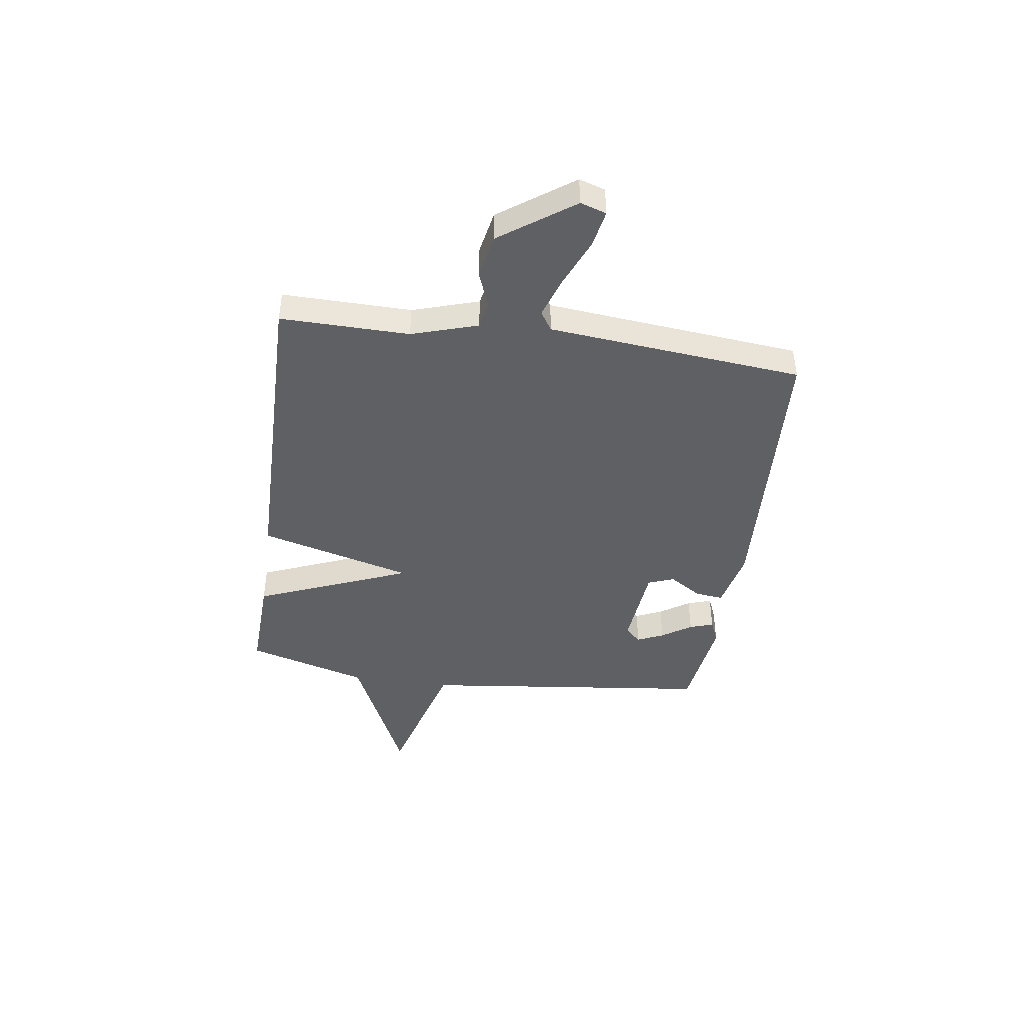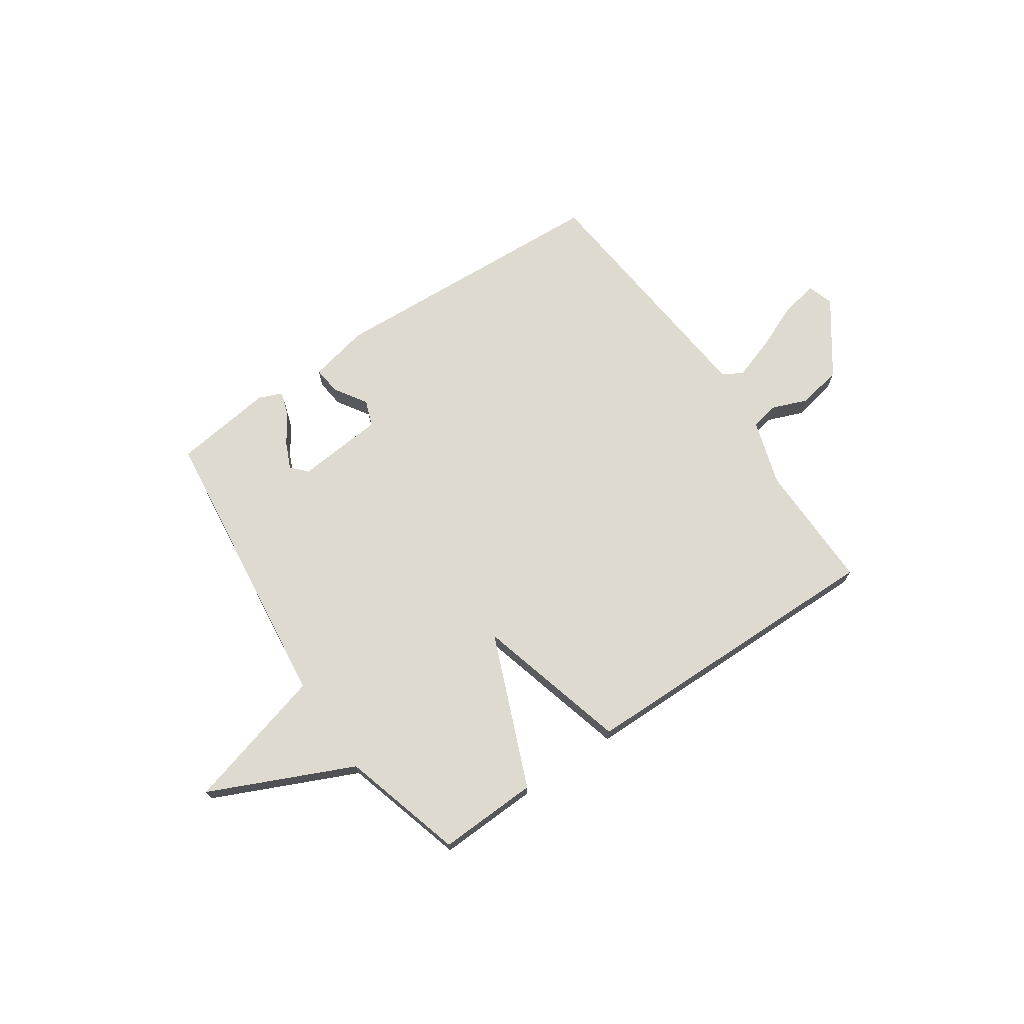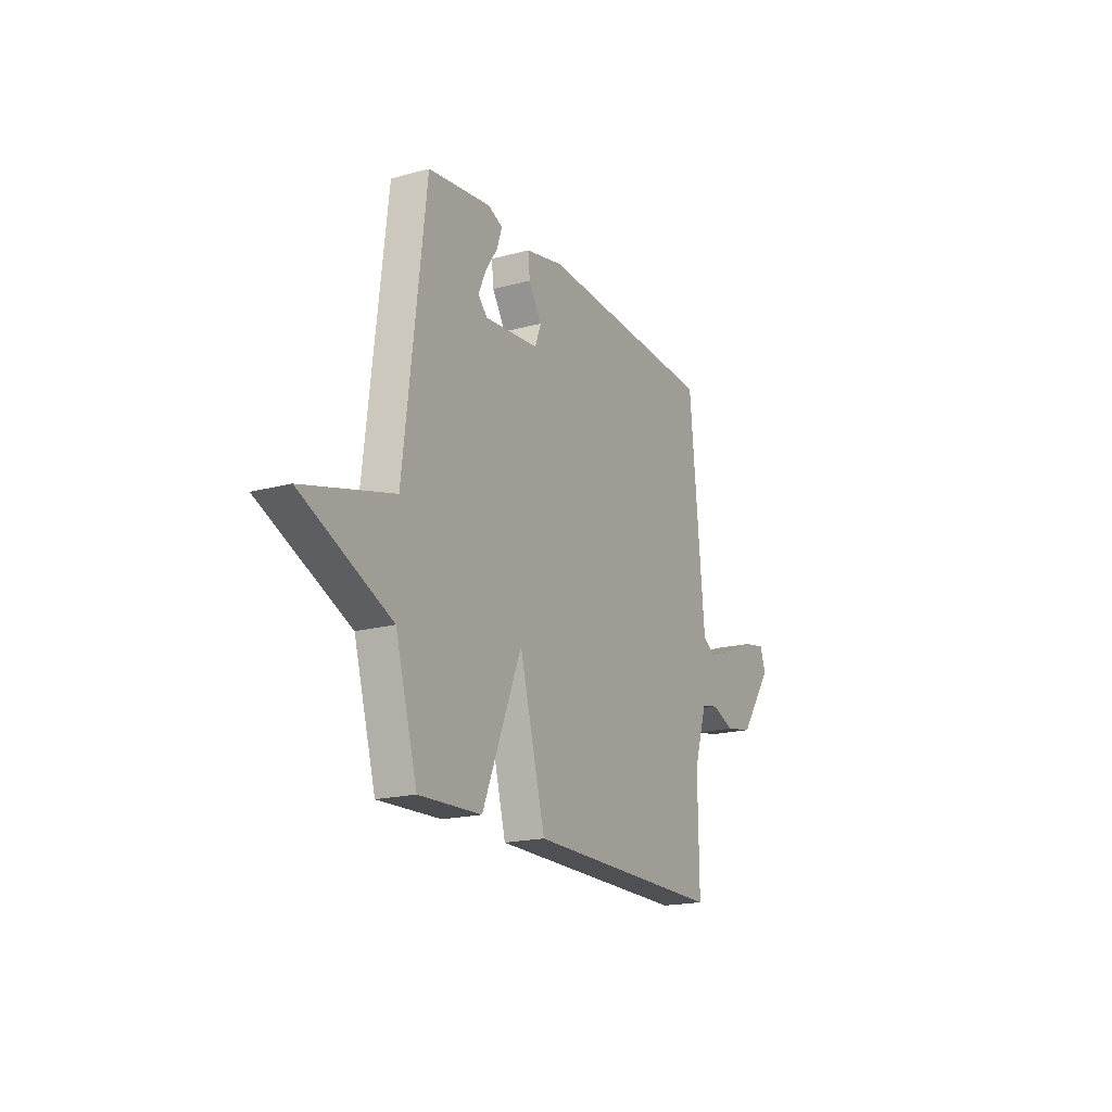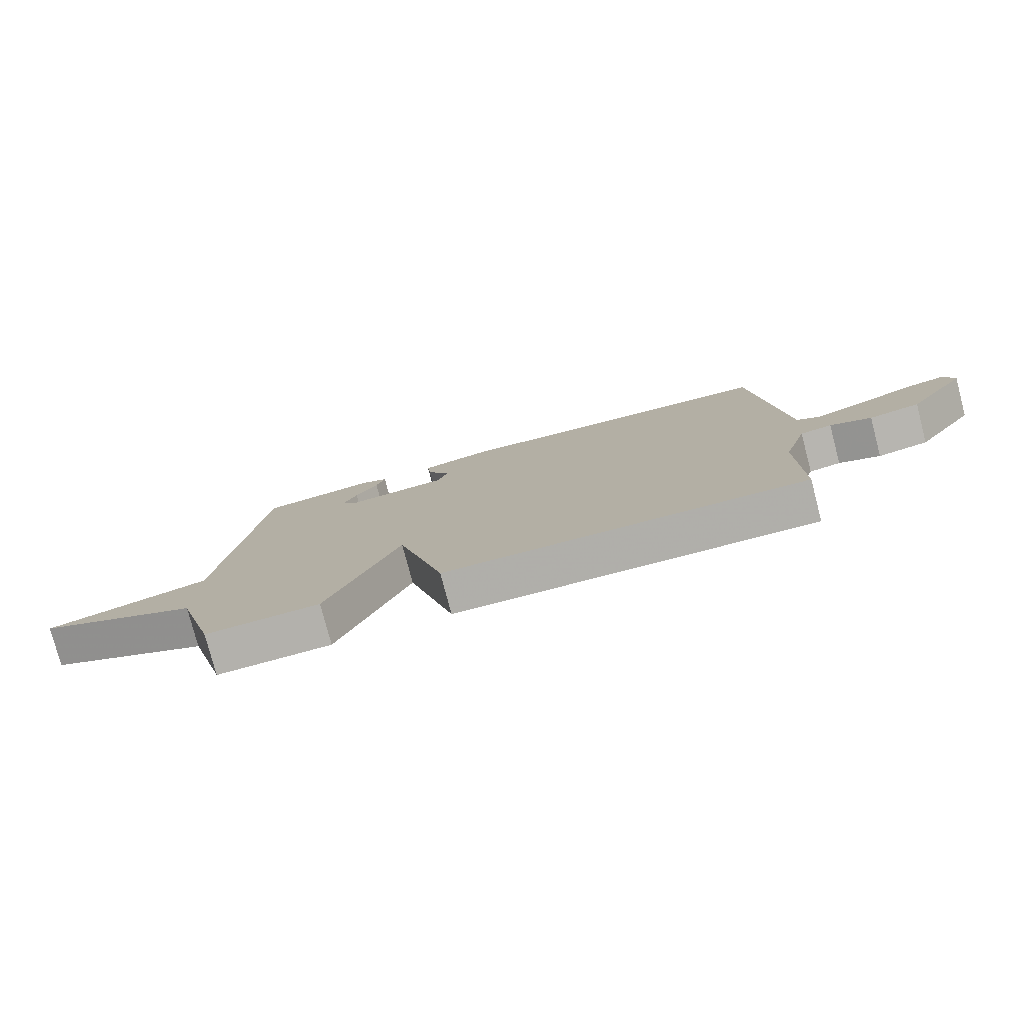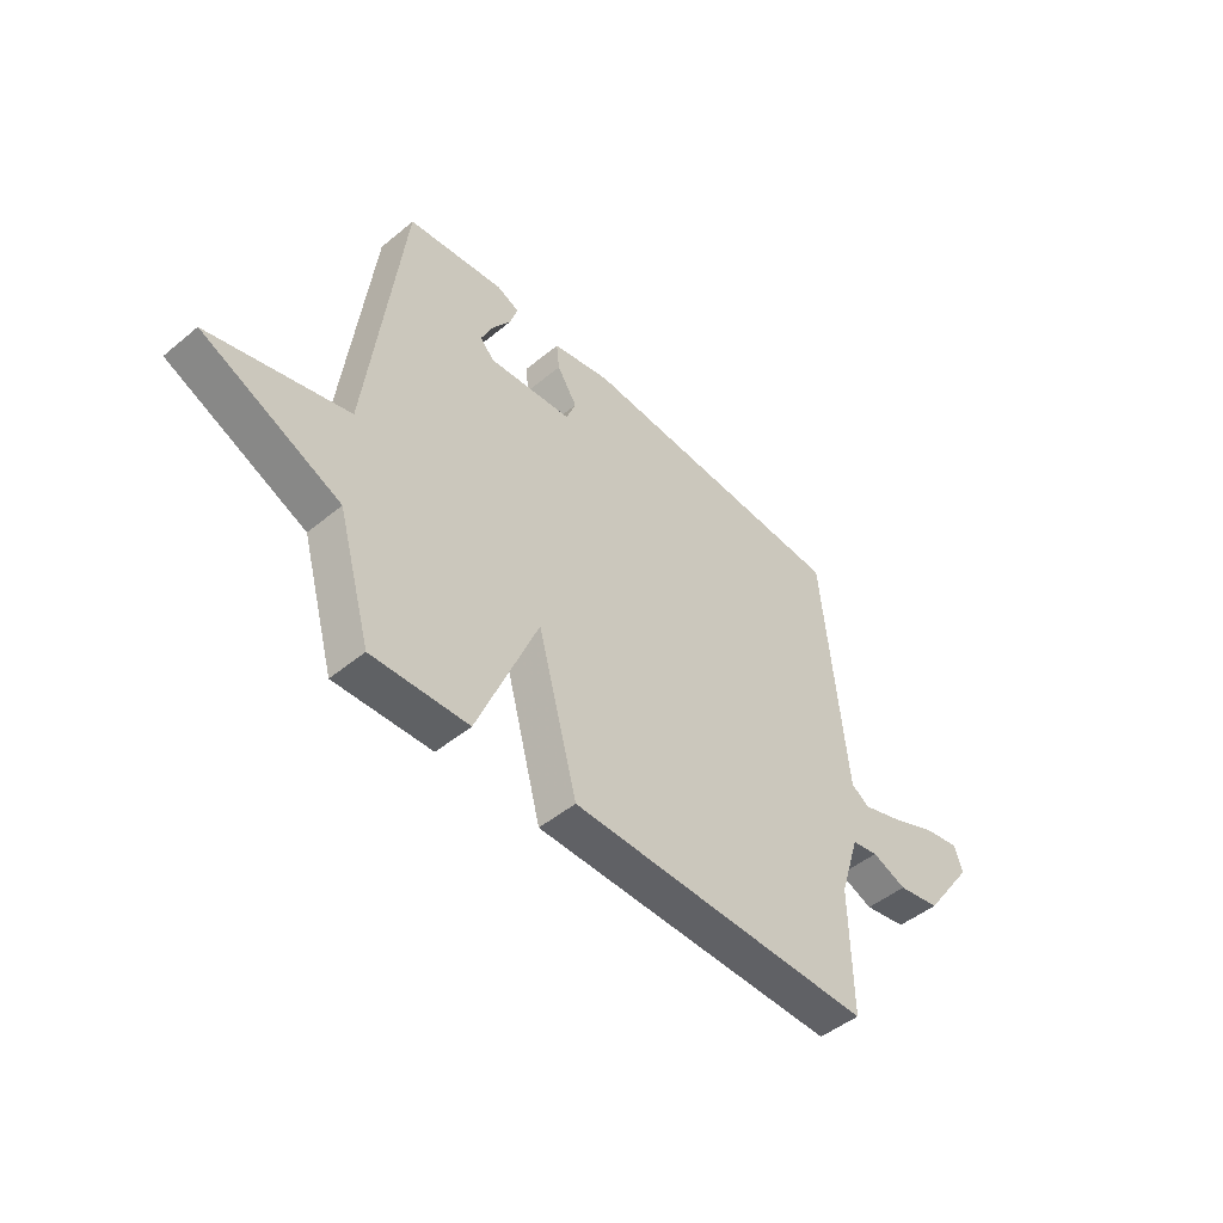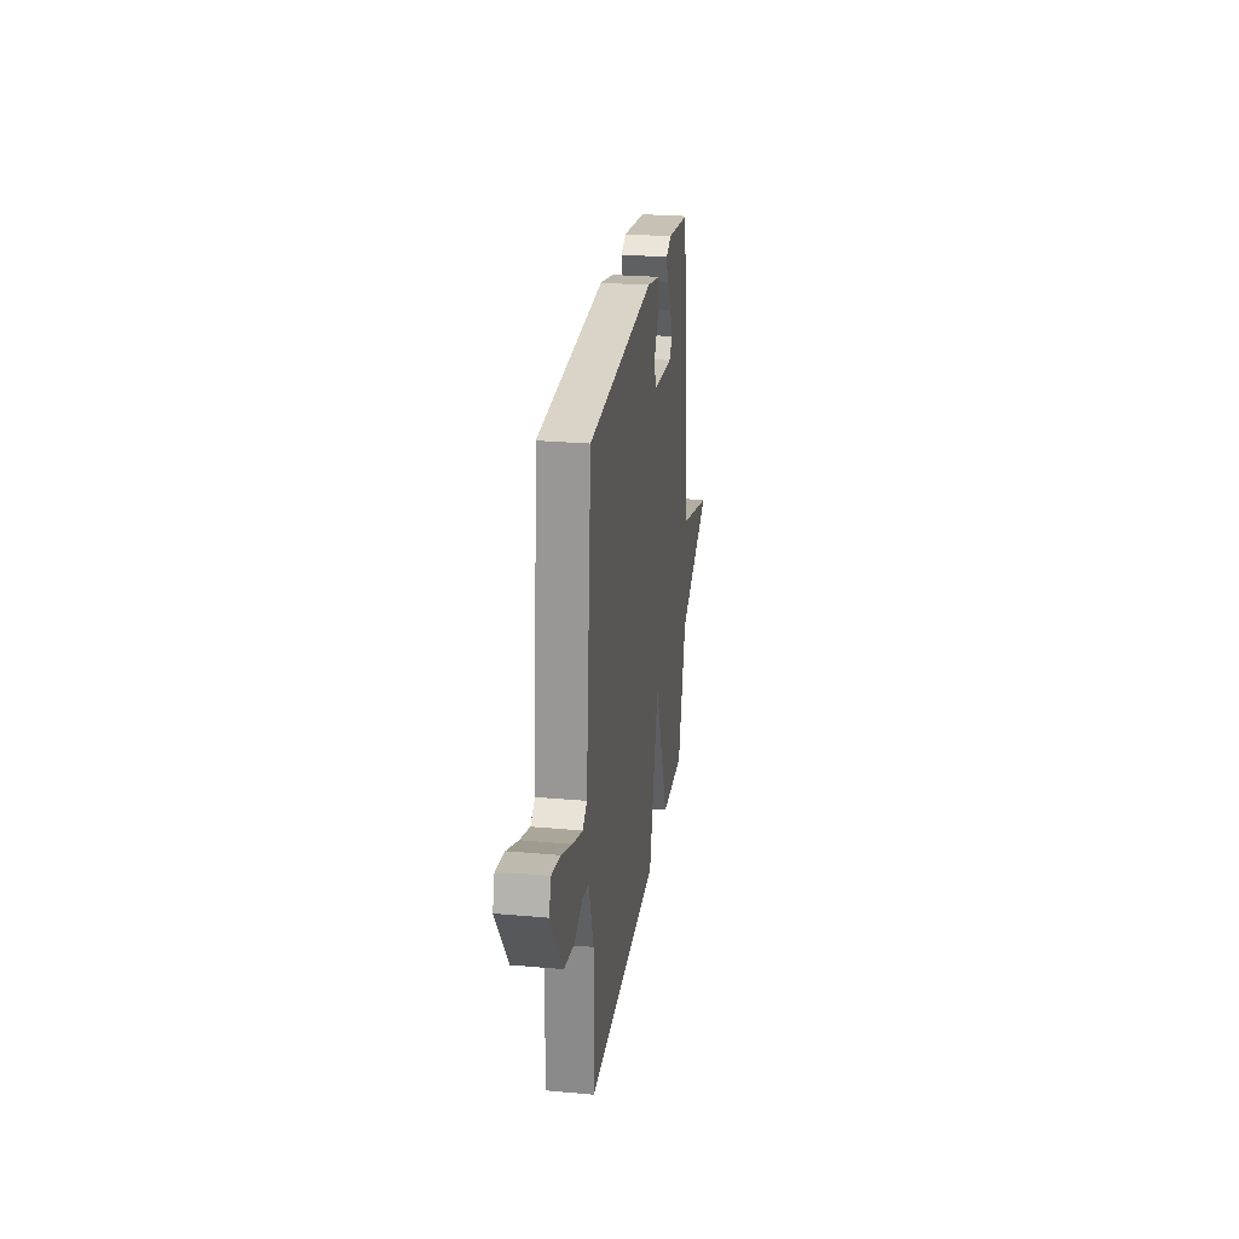
<metadata>
{"format":"obj","ext":"obj","renderer":"f3d","projection":"perspective","resolution":1024,"background":"white","views":[{"elev":-43.3,"azim":-98.2,"up":"+Y"},{"elev":70.8,"azim":145.7,"up":"+Y"},{"elev":-18.6,"azim":117.3,"up":"+Z"},{"elev":-78.2,"azim":-165.3,"up":"+Z"},{"elev":-48.1,"azim":132.7,"up":"+Z"},{"elev":25.7,"azim":-81.8,"up":"+Z"}]}
</metadata>
<code>
v 0.5 0.07 -0.5
v 0.308 0.07 -0.493
v 0.187 0.07 -0.198
v 0.108 0.07 -0.493
v -0.5 0.07 -0.5
v -0.497 0.07 -0.252
v -0.537 0.07 -0.125
v -0.59 0.07 -0.115
v -0.659 0.07 -0.142
v -0.744 0.07 -0.126
v -0.845 0.07 0.015
v -0.829 0.07 0.065
v -0.758 0.07 0.052
v -0.665 0.07 0.013
v -0.584 0.07 -0.014
v -0.547 0.07 0.01
v -0.5 0.07 0.5
v 0.053 0.07 0.529
v 0.169 0.07 0.504
v 0.163 0.07 0.45
v 0.123 0.07 0.387
v 0.142 0.07 0.337
v 0.31 0.07 0.322
v 0.338 0.07 0.352
v 0.315 0.07 0.403
v 0.277 0.07 0.46
v 0.262 0.07 0.506
v 0.307 0.07 0.525
v 0.5 0.07 0.5
v 0.567 0.07 -0.065
v 0.842 0.07 -0.14
v 0.567 0.07 -0.265
v 0.5 0 -0.5
v 0.308 0 -0.493
v 0.187 0 -0.198
v 0.108 0 -0.493
v -0.5 0 -0.5
v -0.497 0 -0.252
v -0.537 0 -0.125
v -0.59 0 -0.115
v -0.659 0 -0.142
v -0.744 0 -0.126
v -0.845 0 0.015
v -0.829 0 0.065
v -0.758 0 0.052
v -0.665 0 0.013
v -0.584 0 -0.014
v -0.547 0 0.01
v -0.5 0 0.5
v 0.053 0 0.529
v 0.169 0 0.504
v 0.163 0 0.45
v 0.123 0 0.387
v 0.142 0 0.337
v 0.31 0 0.322
v 0.338 0 0.352
v 0.315 0 0.403
v 0.277 0 0.46
v 0.262 0 0.506
v 0.307 0 0.525
v 0.5 0 0.5
v 0.567 0 -0.065
v 0.842 0 -0.14
v 0.567 0 -0.265
f 30 31 32
f 1 2 3
f 32 1 3
f 30 32 3
f 29 30 3
f 27 28 29
f 26 27 29
f 25 26 29
f 24 25 29
f 23 24 29 3
f 4 5 6
f 3 4 6
f 23 3 6
f 22 23 6
f 21 22 6 7
f 20 21 7
f 19 20 7
f 18 19 7
f 17 18 7
f 16 17 7
f 15 16 7 8
f 10 11 12
f 9 10 12
f 8 9 12
f 15 8 12
f 14 15 12
f 12 13 14
f 64 63 62
f 35 34 33
f 35 33 64
f 35 64 62
f 35 62 61
f 61 60 59
f 61 59 58
f 61 58 57
f 61 57 56
f 35 61 56 55
f 38 37 36
f 38 36 35
f 38 35 55
f 38 55 54
f 39 38 54 53
f 39 53 52
f 39 52 51
f 39 51 50
f 39 50 49
f 39 49 48
f 40 39 48 47
f 44 43 42
f 44 42 41
f 44 41 40
f 44 40 47
f 44 47 46
f 46 45 44
f 1 33 34 2
f 2 34 35 3
f 3 35 36 4
f 4 36 37 5
f 5 37 38 6
f 6 38 39 7
f 7 39 40 8
f 8 40 41 9
f 9 41 42 10
f 10 42 43 11
f 11 43 44 12
f 12 44 45 13
f 13 45 46 14
f 14 46 47 15
f 15 47 48 16
f 16 48 49 17
f 17 49 50 18
f 18 50 51 19
f 19 51 52 20
f 20 52 53 21
f 21 53 54 22
f 22 54 55 23
f 23 55 56 24
f 24 56 57 25
f 25 57 58 26
f 26 58 59 27
f 27 59 60 28
f 28 60 61 29
f 29 61 62 30
f 30 62 63 31
f 31 63 64 32
f 32 64 33 1

</code>
